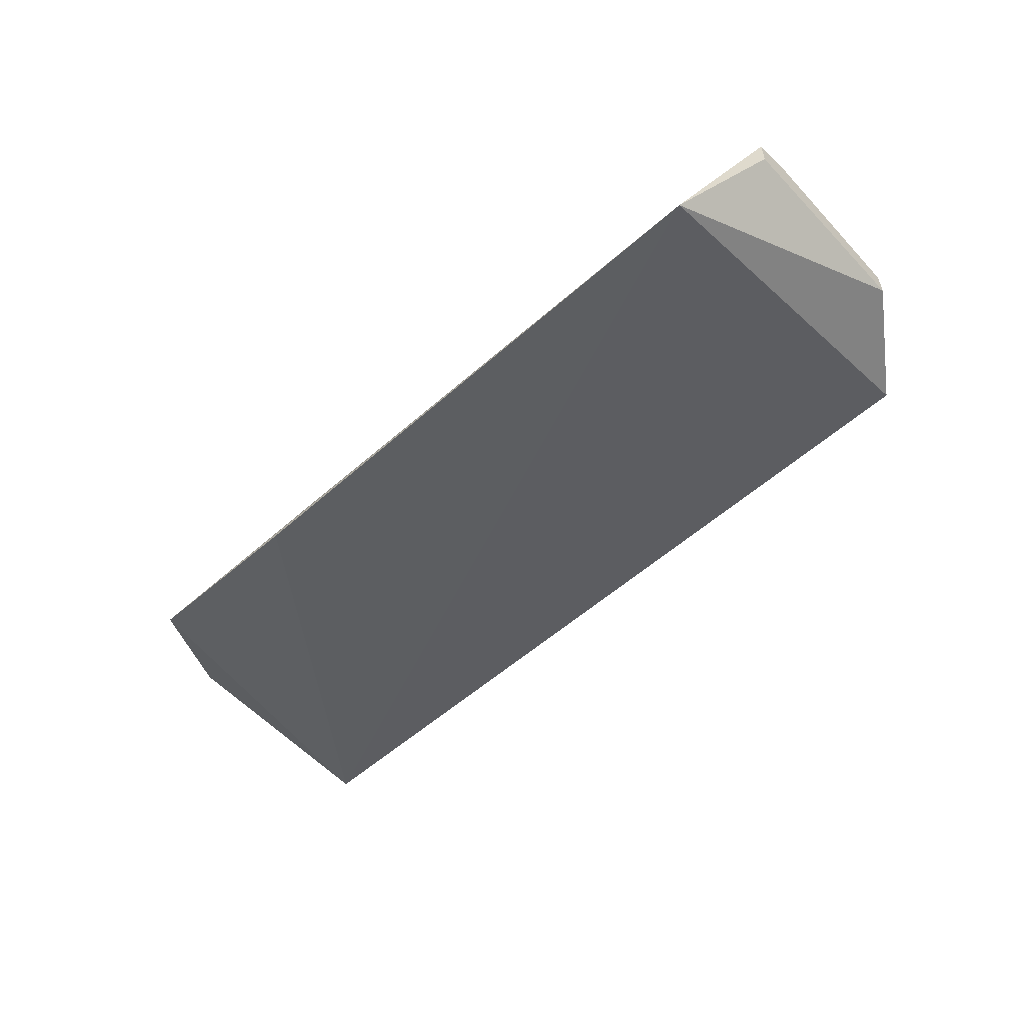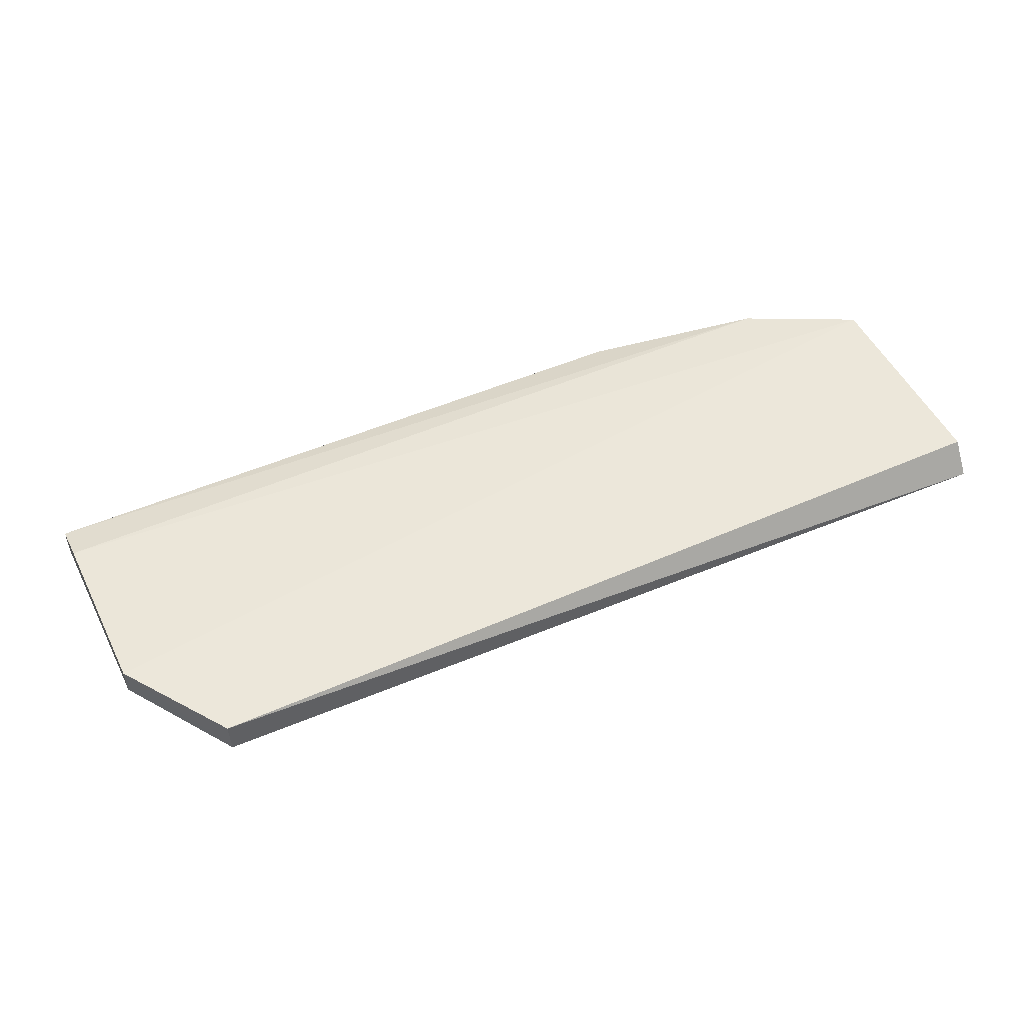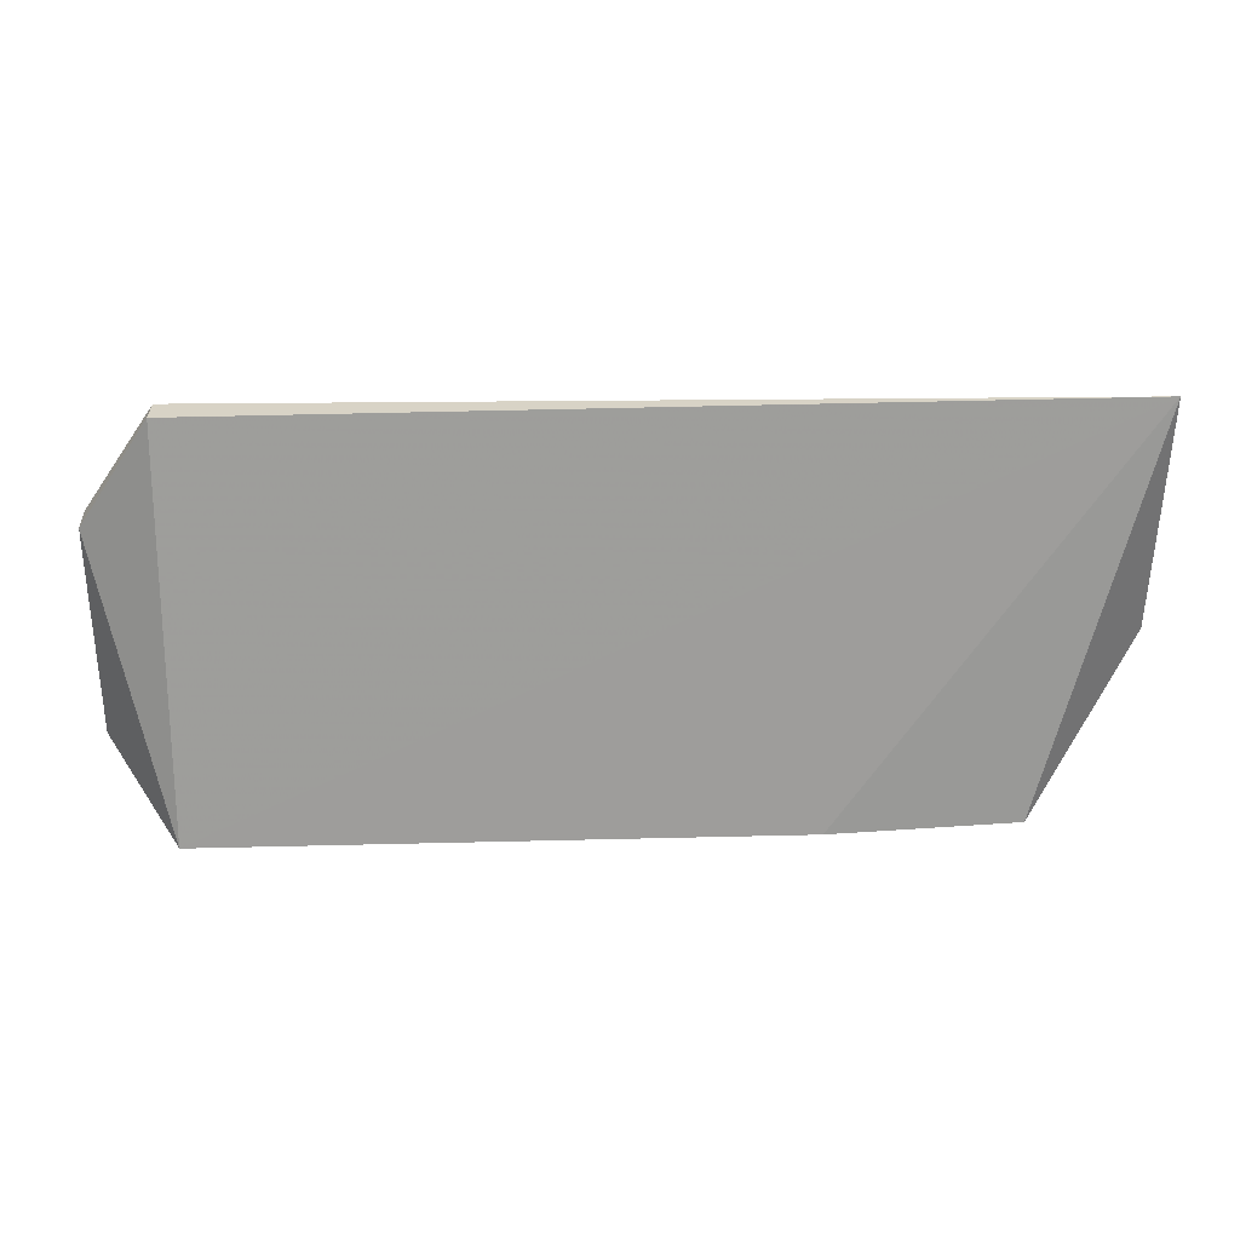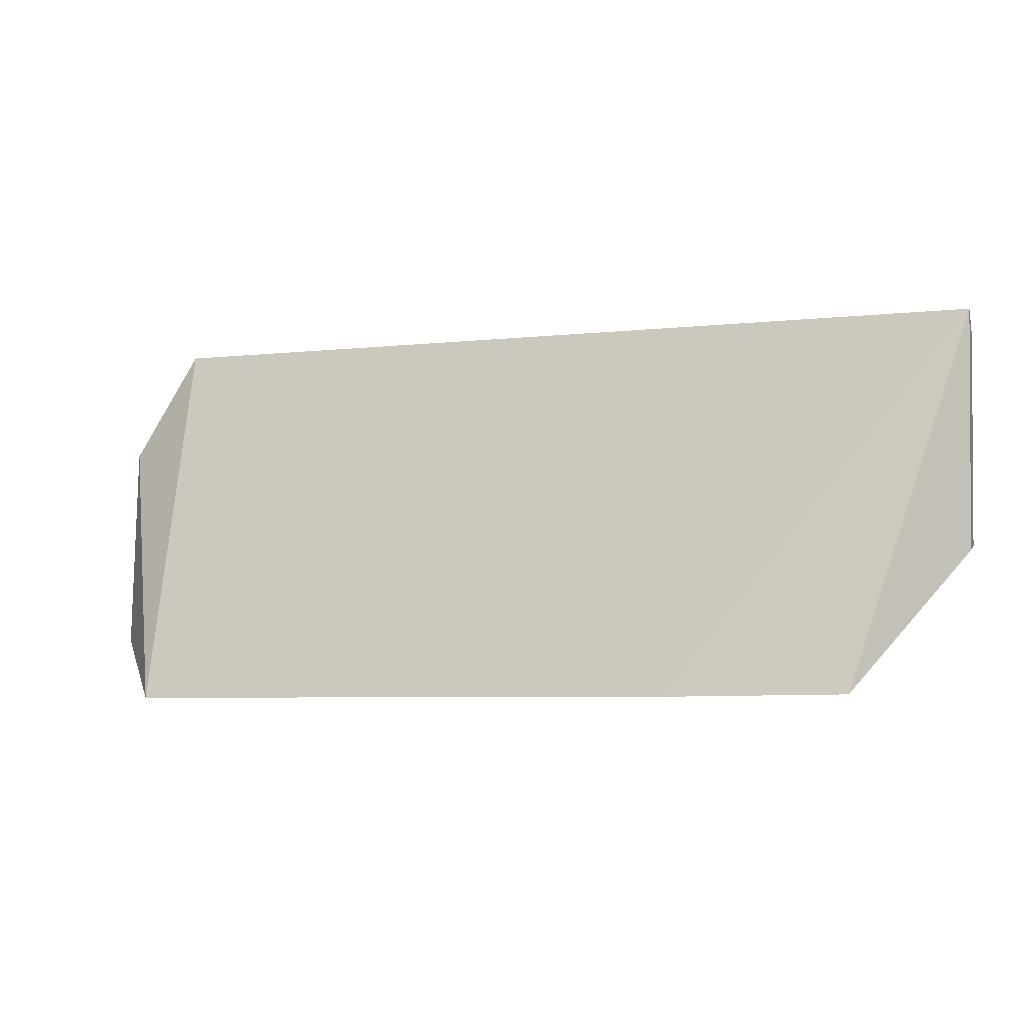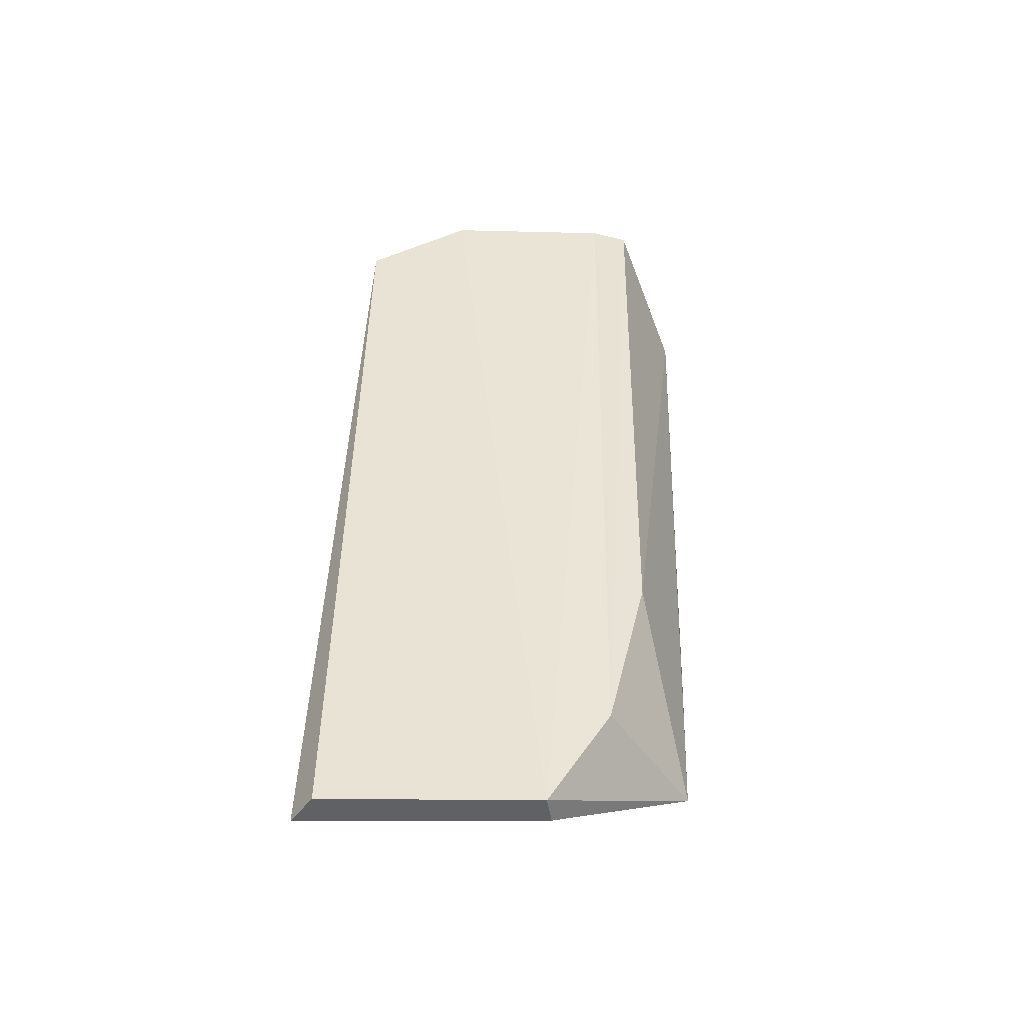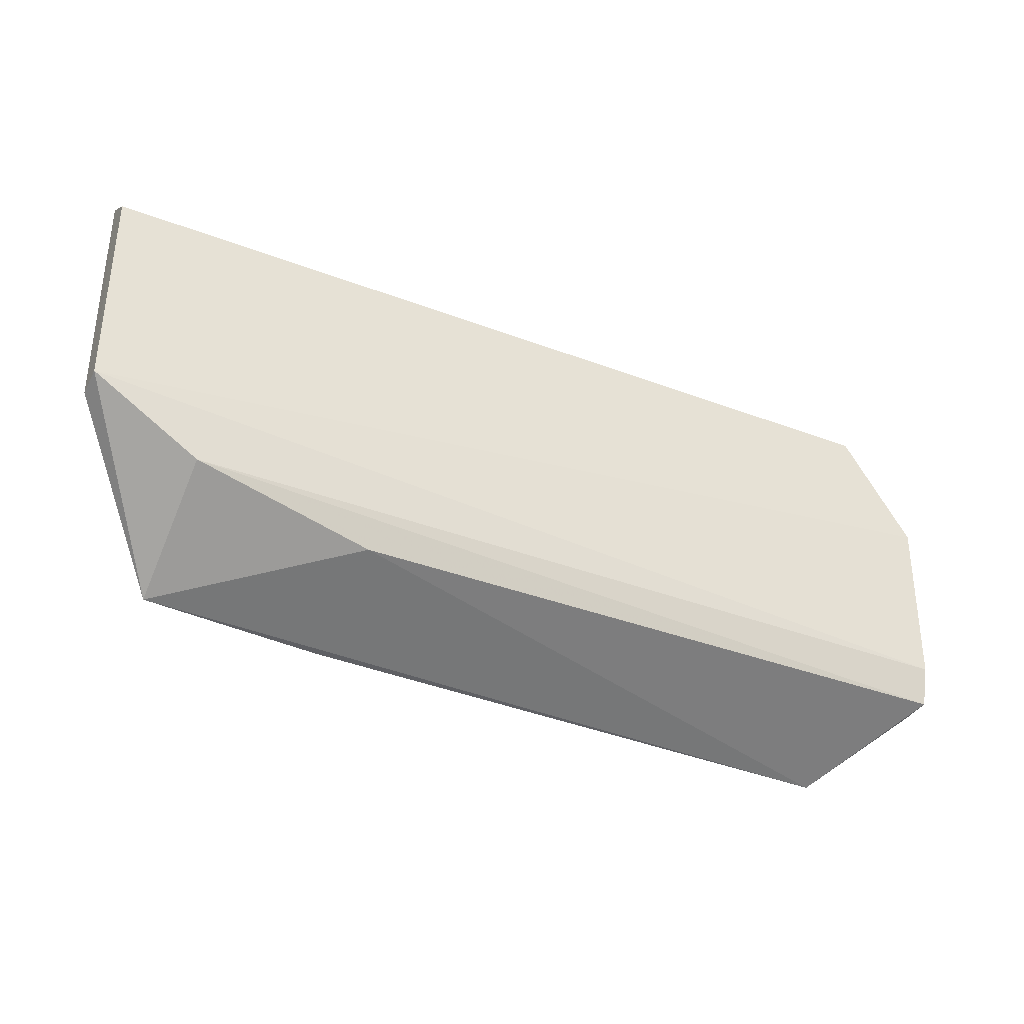
<metadata>
{"format":"obj","ext":"obj","renderer":"f3d","projection":"perspective","resolution":1024,"background":"white","views":[{"elev":-54.8,"azim":41.8,"up":"+Z"},{"elev":50.9,"azim":154.2,"up":"+Z"},{"elev":35.6,"azim":179.5,"up":"+Y"},{"elev":-1.8,"azim":-161.4,"up":"+Y"},{"elev":42.2,"azim":-89.4,"up":"+Z"},{"elev":-36.0,"azim":-26.6,"up":"+Y"}]}
</metadata>
<code>
v -0.02125 0.003992 -0.0013
v -0.01878 -0.006893 -0.001773
v -0.02129 -0.00888 -0.006111
v -0.04715 -0.008232 -0.00585
v -0.05078 -0.00332 -0.0013
v -0.04093 -0.006755 -0.001935
v -0.0508 0.004746 -0.002425
v -0.01879 0.0003362 -0.002299
v -0.01878 -0.005581 -0.001423
v -0.04708 -0.005432 -0.001522
v -0.02125 0.004119 -0.002302
v -0.04097 -0.008424 -0.006158
v -0.05078 0.003989 -0.001322
v -0.05079 -0.003483 -0.002306
v -0.01878 -0.00691 -0.002871
v -0.01879 0.0003362 -0.001299
f 6 3 2
f 6 4 3
f 10 5 4
f 10 4 6
f 10 9 5
f 10 6 2
f 10 2 9
f 11 7 1
f 11 3 7
f 11 8 3
f 12 7 3
f 12 3 4
f 12 4 7
f 13 7 5
f 13 5 1
f 13 1 7
f 14 7 4
f 14 4 5
f 14 5 7
f 15 2 3
f 15 3 8
f 15 9 2
f 15 8 9
f 16 1 5
f 16 5 9
f 16 9 8
f 16 11 1
f 16 8 11

</code>
